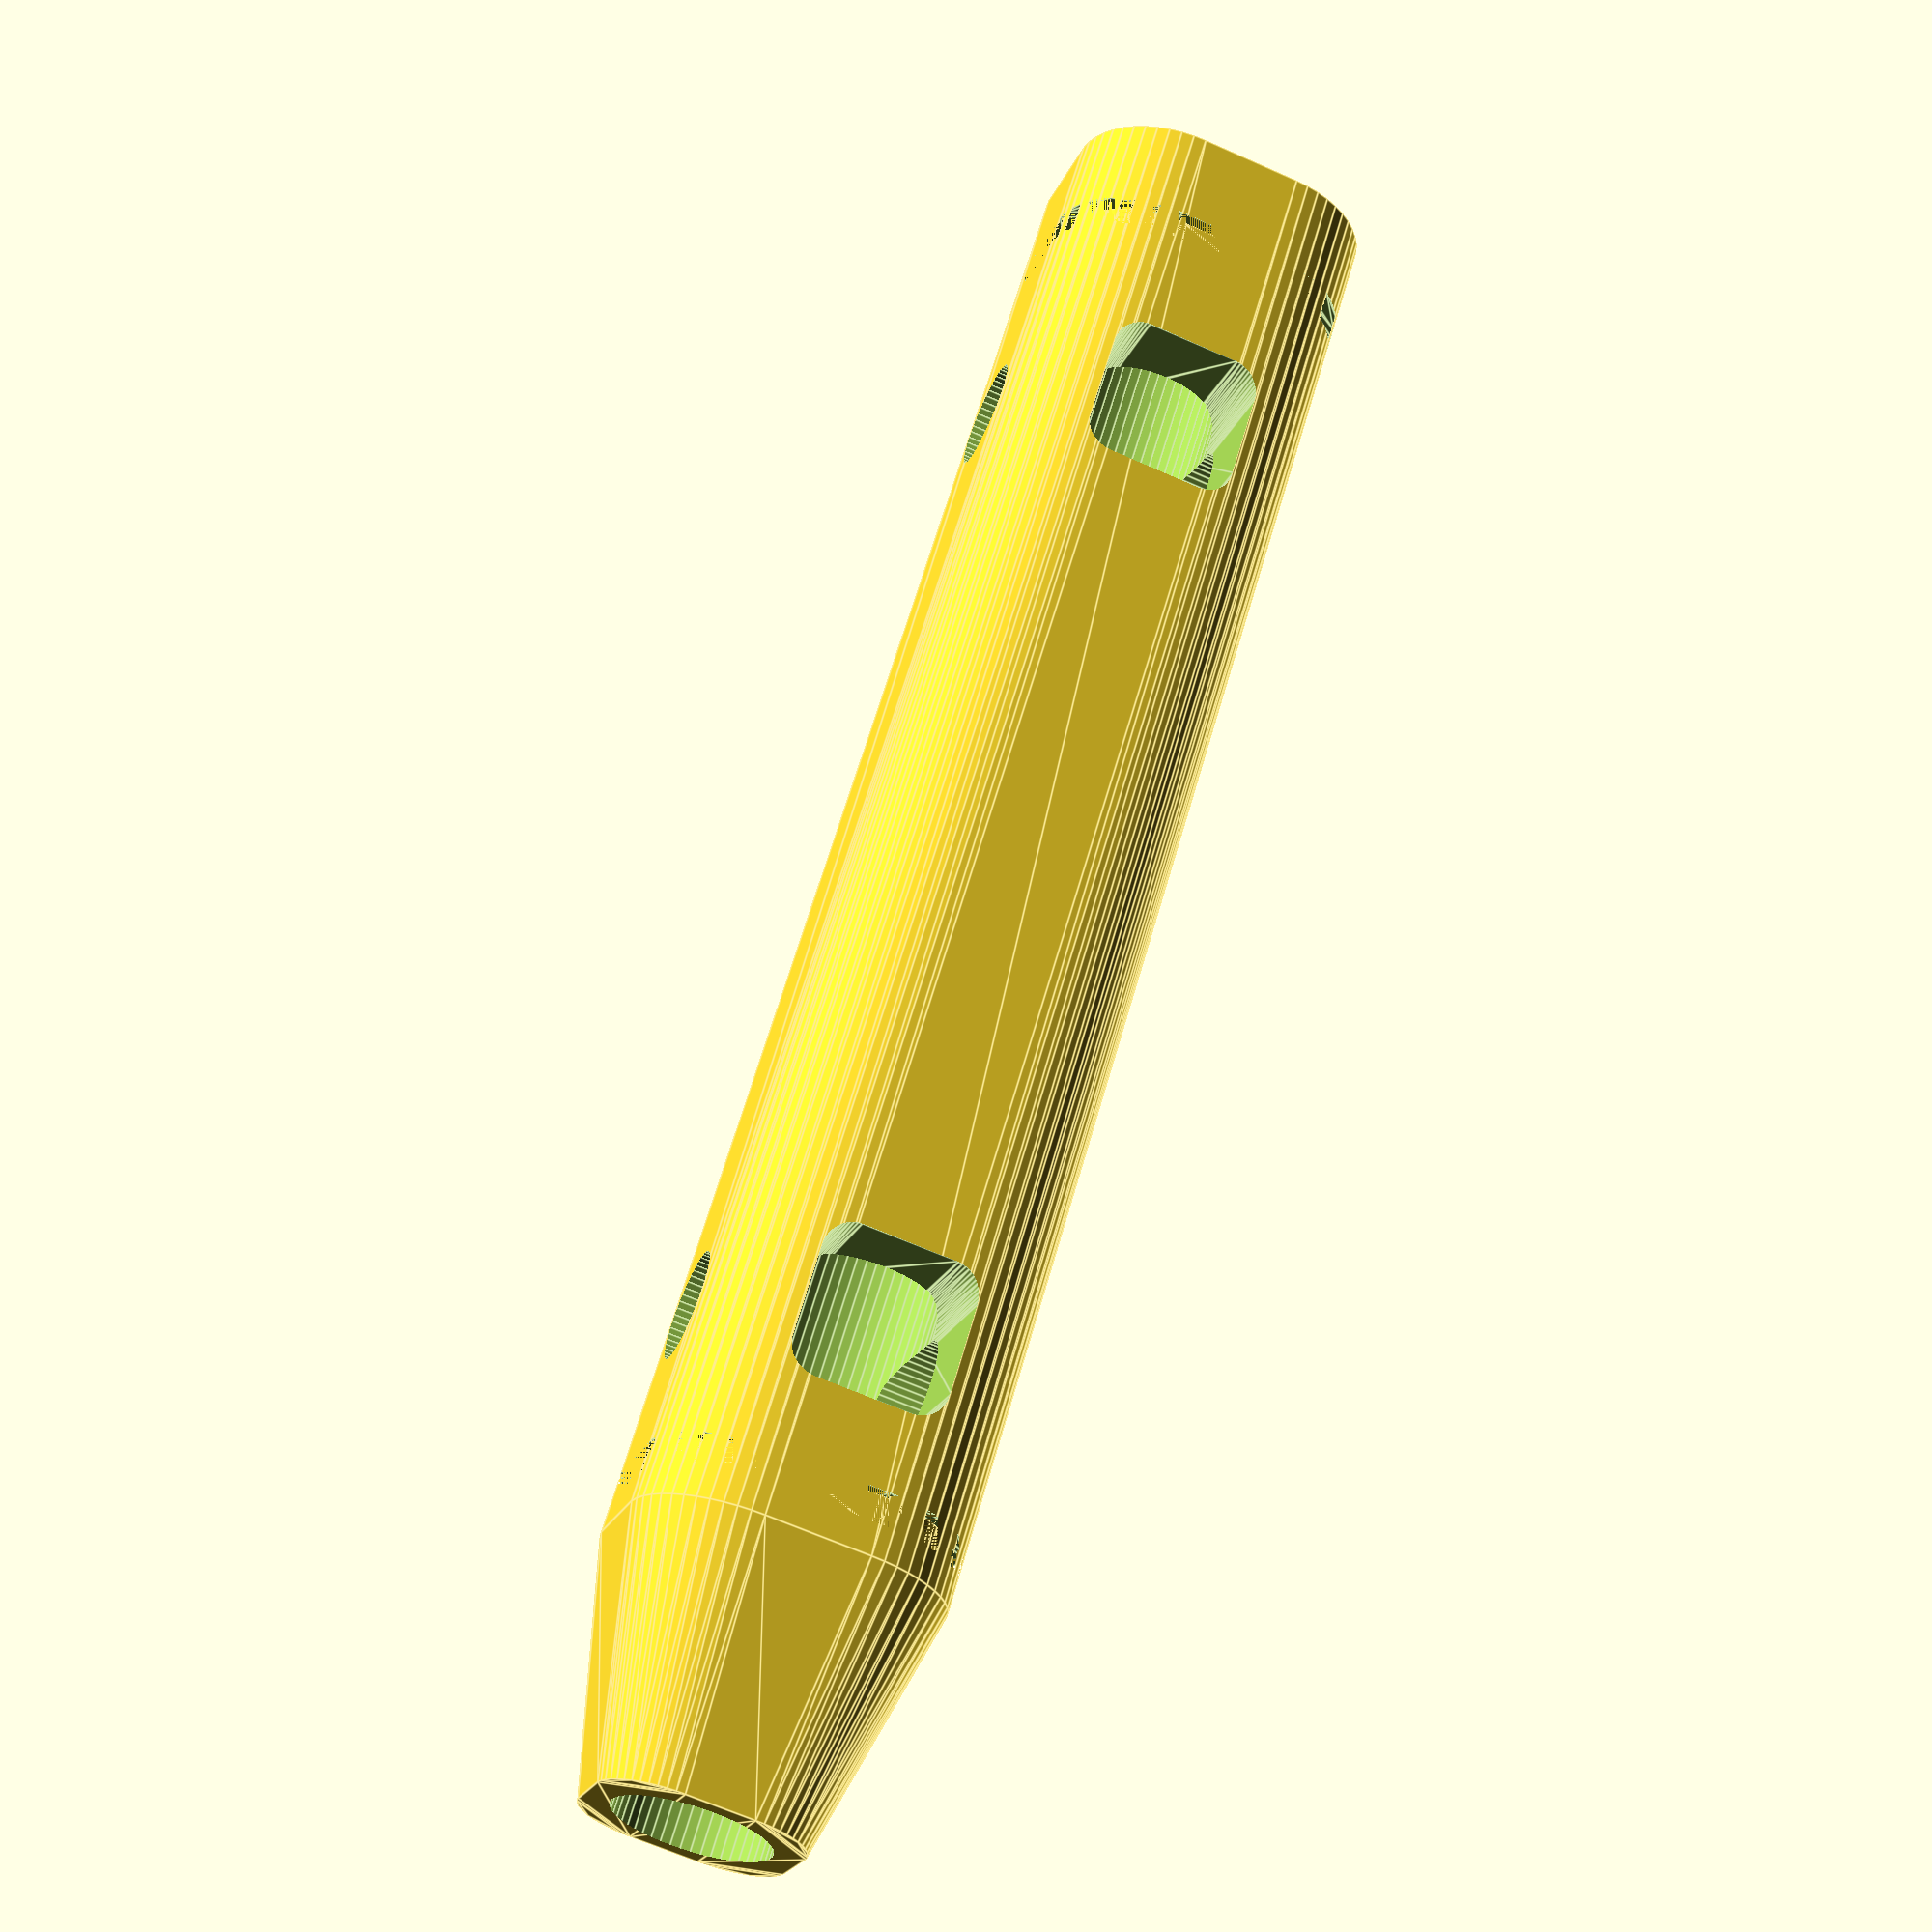
<openscad>
$fn=50;

module grooveTool() {
    difference() {
        linear_extrude(height=1) 
        minkowski(){
            square(size=10./3, center=true);
            circle(r=10./3, center=true);
        }
        
        linear_extrude(height=1) 
        minkowski(){
            square(size=9./3, center=true);
            circle(r=9./3, center=true);
        }
    }
}

*translate([0,0,10])
grooveTool();

difference(){
union(){
    linear_extrude(height=8, scale=0.65) 
    minkowski(){
        square(size=10./3, center=true);
        circle(r=10./3, center=true);
    }

    translate([0,0,-50])
    linear_extrude(height=50) 
    minkowski(){
        square(size=10./3, center=true);
        circle(r=10./3, center=true);
    }
}

translate([0,0,-50])
cylinder(r=2.5, h=70);

translate([0,0,-2])
grooveTool();

translate([0,0, -7])
rotate([90,0,0])
cylinder(d=3.5, h=12, center=true);

translate([2.5,0,-7])
minkowski() {
    cube([5,3,3], center=true);
    sphere(r=1);
}

translate([0,0, -40])
rotate([90,0,0])
cylinder(d=3.5, h=12, center=true);


translate([2.5,0,-40])
minkowski() {
    cube([5,3,3], center=true);
    sphere(r=1);
}

translate([0,0,-47])
grooveTool();

}
</openscad>
<views>
elev=116.4 azim=108.4 roll=164.1 proj=p view=edges
</views>
